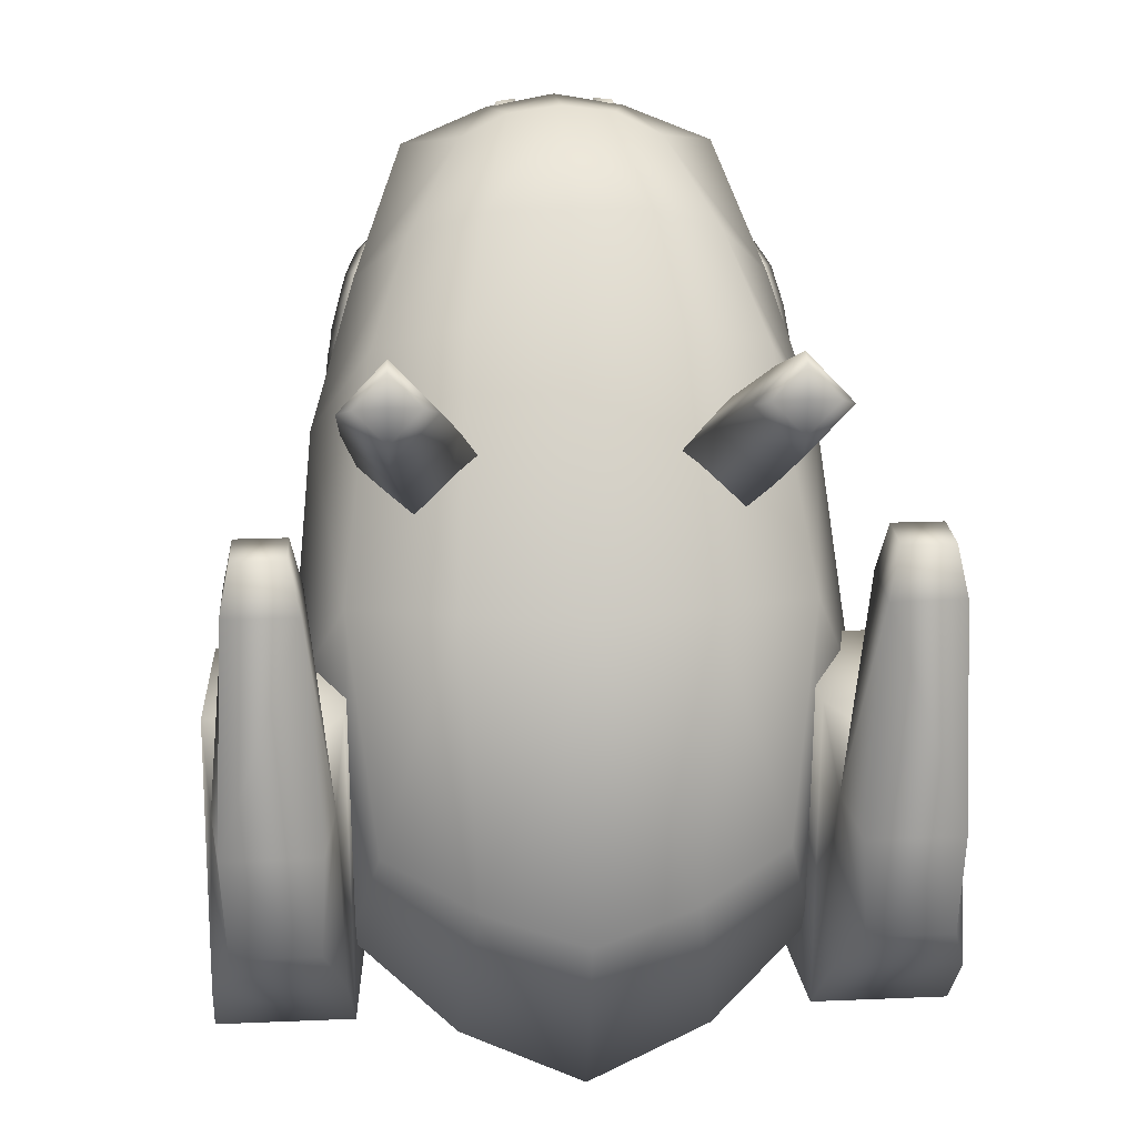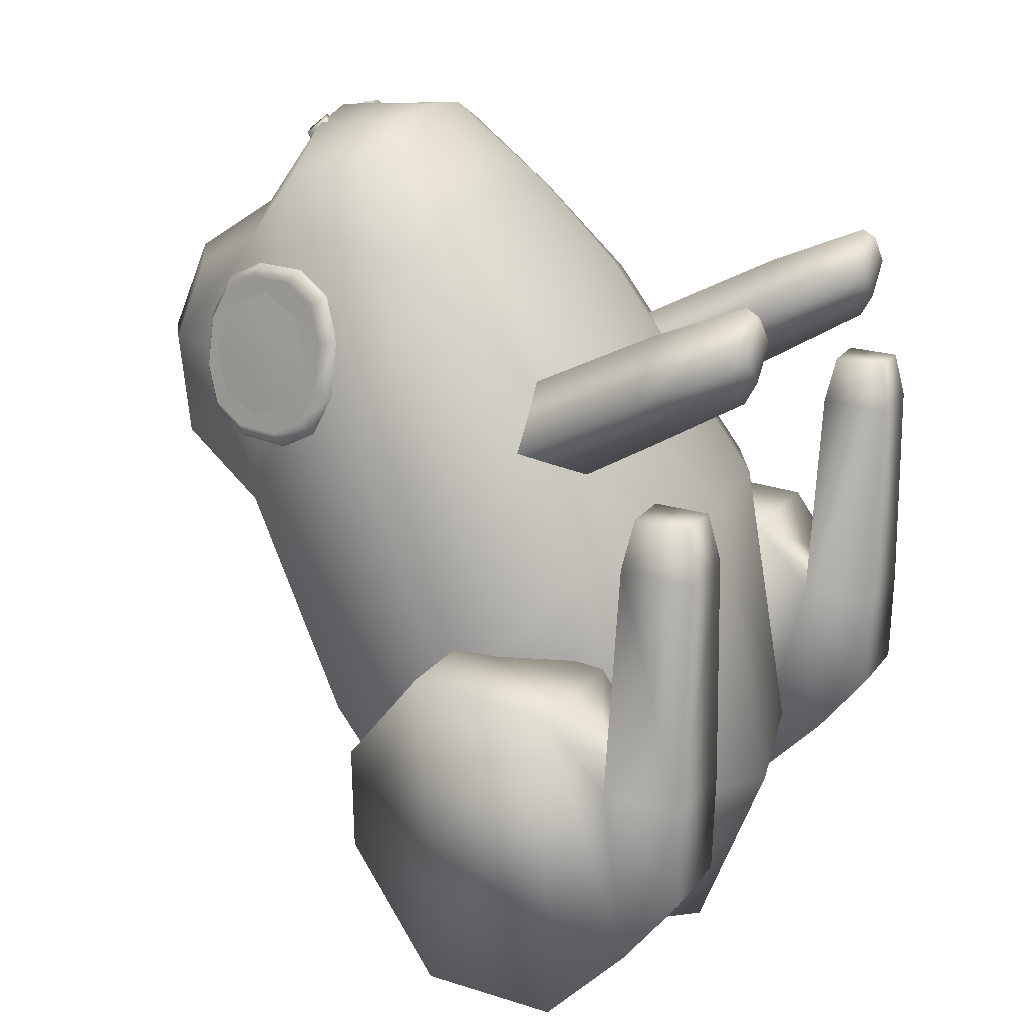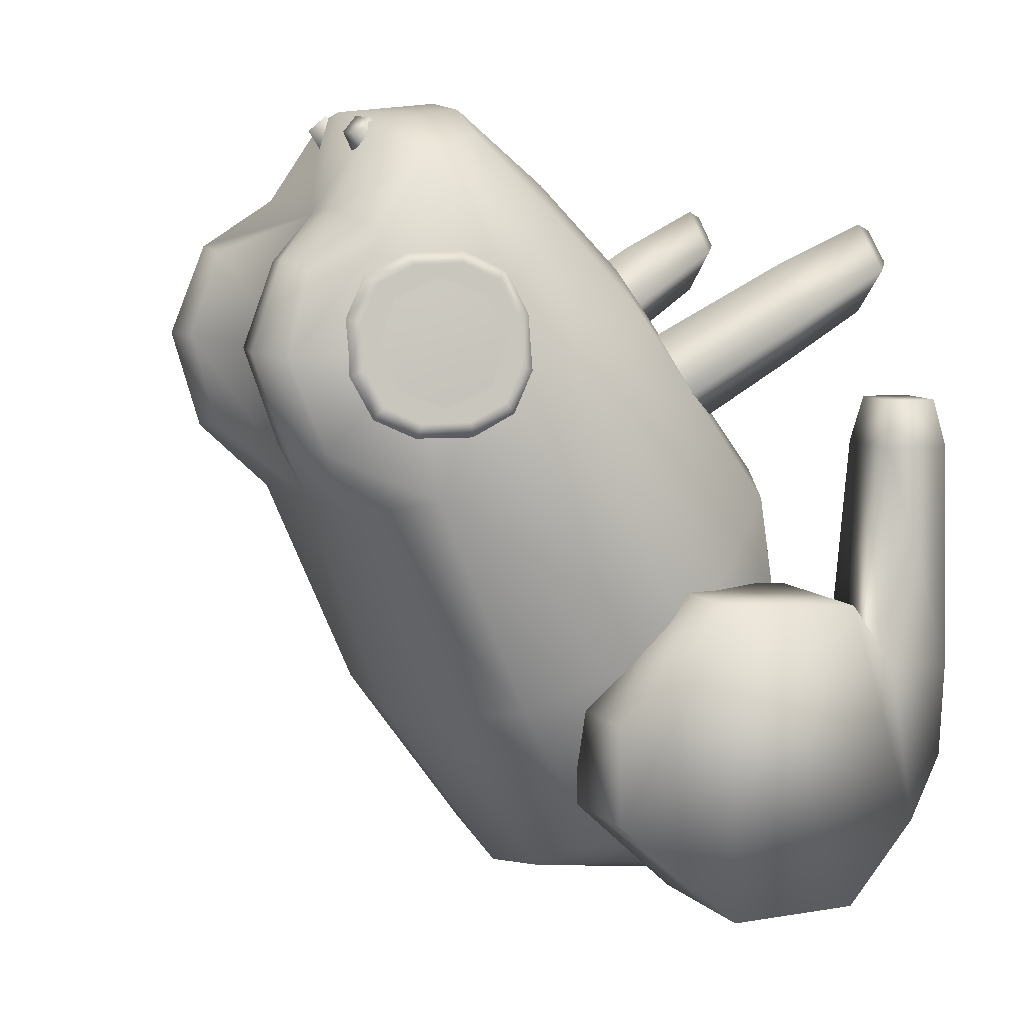
<metadata>
{"format":"obj","ext":"obj","renderer":"f3d","projection":"perspective","resolution":1024,"background":"white","views":[{"elev":20.9,"azim":-4.2,"up":"+Z"},{"elev":20.4,"azim":-63.9,"up":"+Z"},{"elev":9.8,"azim":-116.9,"up":"+Z"}]}
</metadata>
<code>
o Mesh_Frog_LOD2
v 0.1438 0.3522 0.09024
v 0.124 0.1983 0.2092
v 0.1261 0.2289 -0.1601
v 0.1261 0.0737 -0.07393
v 0.1639 0.2569 0.1404
v 0.1466 0.1228 -0.1542
v 0.1065 0.3727 0.2593
v 0.06467 0.2874 0.322
v 0.1012 0.3378 0.3083
v 0.1184 0.4186 0.1229
v 0.05934 0.4288 0.1228
v 0.0929 0.4195 0.2367
v 0.0518 0.4272 0.2407
v 0.1983 0.2489 -0.1243
v 0.1983 0.2499 -0.05576
v 0.2302 0.09091 0.01462
v 0.1399 0.2489 -0.1243
v 0.1399 0.2499 -0.05576
v 0.1385 0.1767 -0.1925
v 0.145 0.09091 0.01462
v 0.2037 0.04567 0.1452
v 0.1715 0.04567 0.1452
v 0.1715 0.01092 0.1442
v 0.2037 0.01092 0.1442
v 0.228 0.03736 -0.1405
v 0.2181 0.005368 -0.03698
v 0.1472 0.03736 -0.1405
v 0.1571 0.005368 -0.03698
v 0.1507 0.05443 -0.03056
v 0.1437 0.08838 -0.1927
v 0.2245 0.05443 -0.03056
v 0.2315 0.08838 -0.1927
v 0.1648 0.004993 0.1127
v 0.2104 0.004993 0.1127
v 0.2103 0.05136 0.1143
v 0.1649 0.05136 0.1143
v 0.1603 0.005862 -0.1014
v 0.2149 0.005862 -0.1014
v 0.2261 0.1767 -0.1925
v 0.2261 0.1848 0.02142
v 0.1385 0.1848 0.02142
v 0.134 0.2938 0.2301
v 0.09867 0.2465 0.2699
v 0.1305 0.362 0.1875
v 0.05036 0.4481 0.1856
v 0.1019 0.4372 0.1831
v 0.09469 0.003855 0.2326
v 0.1337 0.00382 0.2326
v 0.1144 0.003635 0.2118
v 0.114 0.00404 0.2534
v 0.08686 0.213 0.0754
v 0.04466 0.2146 0.1164
v 0.086 0.2175 0.1572
v 0.1282 0.2158 0.1163
v 0.1142 0.001593 0.234
v 0.1076 0.07101 0.1609
v 0.1142 0.01147 0.1973
v 0.08519 0.01208 0.2277
v 0.1427 0.01202 0.2277
v 0.1137 0.01263 0.2582
v 0.1414 0.07303 0.1961
v 0.1069 0.07453 0.2314
v 0.07309 0.07252 0.1962
v 0.1442 0.2908 -0.05428
v 0.1434 0.1086 0.07511
v 0.1802 0.1855 -0.01285
v 0.06493 0.1796 0.2286
v 0.07311 0.3868 0.07349
v 0.06648 0.0398 -0.09595
v 0.06643 0.2406 -0.1899
v 0.07986 0.08597 -0.2032
v 0.03407 0.2859 0.3374
v 0.0539 0.3873 0.2753
v 0.04467 0.3524 0.329
v 0.08541 0.4315 0.1181
v 0.07402 0.4298 0.244
v 0.07819 0.4532 0.1849
v 0.05176 0.2321 0.2869
v 0.07543 0.07538 0.0832
v 0.07642 0.3221 -0.07398
v 0.04293 0.3626 0.3227
v 0.03055 0.3679 0.3231
v 0.02561 0.357 0.3333
v 0.03785 0.3514 0.3328
v 0.04285 0.354 0.3094
v 0.0278 0.3604 0.3102
v 0.02185 0.3473 0.3224
v 0.03678 0.3406 0.3216
v -0.1438 0.3522 0.09024
v -0.124 0.1983 0.2092
v 0 0.3855 0.07513
v 0 0.1782 0.2315
v -0.1261 0.2289 -0.1601
v -0.1261 0.0737 -0.07393
v 0 0.2428 -0.2046
v 0 0.02776 -0.1154
v -0.1639 0.2569 0.1404
v -0.1466 0.1228 -0.1542
v 0 0.0739 -0.2362
v -0.1065 0.3727 0.2593
v -0.06467 0.2874 0.322
v 0 0.3791 0.2681
v 0 0.2881 0.3415
v -0.1012 0.3378 0.3083
v 0 0.3585 0.3359
v -0.1184 0.4186 0.1229
v -0.05934 0.4288 0.1228
v -0.0929 0.4195 0.2367
v -0.0518 0.4272 0.2407
v -0.1983 0.2489 -0.1243
v -0.1983 0.2499 -0.05576
v -0.2302 0.09091 0.01462
v -0.1399 0.2489 -0.1243
v -0.1399 0.2499 -0.05576
v -0.1385 0.1767 -0.1925
v -0.145 0.09091 0.01462
v -0.2037 0.04567 0.1452
v -0.1715 0.04567 0.1452
v -0.1715 0.01092 0.1442
v -0.2037 0.01092 0.1442
v -0.228 0.03736 -0.1405
v -0.2181 0.005368 -0.03698
v -0.1472 0.03736 -0.1405
v -0.1571 0.005368 -0.03698
v -0.1507 0.05443 -0.03056
v -0.1437 0.08838 -0.1927
v -0.2245 0.05443 -0.03056
v -0.2315 0.08838 -0.1927
v -0.1648 0.004993 0.1127
v -0.2104 0.004993 0.1127
v -0.2103 0.05136 0.1143
v -0.1649 0.05136 0.1143
v -0.1603 0.005862 -0.1014
v -0.2149 0.005862 -0.1014
v -0.2261 0.1767 -0.1925
v -0.2261 0.1848 0.02142
v -0.1385 0.1848 0.02142
v 0 0.2299 0.2889
v -0.134 0.2938 0.2301
v -0.09867 0.2465 0.2699
v -0.1305 0.362 0.1875
v -0.05036 0.4481 0.1856
v -0.1019 0.4372 0.1831
v 0 0.3861 0.175
v -0.09469 0.003855 0.2326
v -0.1337 0.00382 0.2326
v -0.1144 0.003635 0.2118
v -0.114 0.00404 0.2534
v -0.08686 0.213 0.0754
v -0.04466 0.2146 0.1164
v -0.086 0.2175 0.1572
v -0.1282 0.2158 0.1163
v -0.1142 0.001593 0.234
v -0.1076 0.07101 0.1609
v -0.1142 0.01147 0.1973
v -0.08519 0.01208 0.2277
v -0.1427 0.01202 0.2277
v -0.1137 0.01263 0.2582
v -0.1414 0.07303 0.1961
v -0.1069 0.07453 0.2314
v -0.07309 0.07252 0.1962
v -0.1442 0.2908 -0.05428
v 0 0.3297 -0.0804
v 0 0.06604 0.08125
v -0.1434 0.1086 0.07511
v -0.1802 0.1855 -0.01285
v -0.06493 0.1796 0.2286
v -0.07311 0.3868 0.07349
v -0.06648 0.0398 -0.09595
v -0.06643 0.2406 -0.1899
v -0.07986 0.08597 -0.2032
v -0.03407 0.2859 0.3374
v -0.0539 0.3873 0.2753
v -0.04467 0.3524 0.329
v -0.08541 0.4315 0.1181
v -0.07402 0.4298 0.244
v -0.07819 0.4532 0.1849
v -0.05176 0.2321 0.2869
v -0.07543 0.07538 0.0832
v -0.07642 0.3221 -0.07398
v -0.04293 0.3626 0.3227
v -0.03055 0.3679 0.3231
v -0.02561 0.357 0.3333
v -0.03785 0.3514 0.3328
v -0.04285 0.354 0.3094
v -0.0278 0.3604 0.3102
v -0.02185 0.3473 0.3224
v -0.03678 0.3406 0.3216
v 0.1473 0.3482 0.151
v 0.1291 0.3872 0.1913
v 0.1315 0.3454 0.2328
v 0.1497 0.3064 0.1925
v 0.1403 0.347 0.1921
v 0.1377 0.3763 0.1626
v 0.1265 0.3743 0.2204
v 0.1411 0.3172 0.2213
v 0.1522 0.3192 0.1634
v 0.1437 0.3476 0.1743
v 0.1263 0.363 0.1256
v 0.1076 0.4032 0.1682
v 0.09974 0.4021 0.2065
v 0.1026 0.3582 0.2493
v 0.1123 0.3202 0.2501
v 0.131 0.28 0.2077
v 0.1388 0.2811 0.1694
v 0.136 0.3251 0.1264
v 0.1424 0.3633 0.1413
v 0.1274 0.3957 0.1754
v 0.121 0.3948 0.2062
v 0.1233 0.3594 0.2408
v 0.1311 0.3289 0.2415
v 0.1462 0.2965 0.2072
v 0.1525 0.2975 0.1764
v 0.1502 0.3328 0.1419
v 0.1165 0.3904 0.1394
v 0.09807 0.3871 0.2349
v 0.1221 0.2928 0.2363
v 0.1405 0.2961 0.1408
v 0.1345 0.3856 0.1522
v 0.1196 0.3829 0.2294
v 0.139 0.3067 0.2306
v 0.1539 0.3093 0.1533
v 0.1403 0.2863 0.2084
v 0.1137 0.3597 0.2475
v 0.1184 0.402 0.1713
v 0.1477 0.2874 0.1724
v 0.1228 0.3241 0.2483
v 0.111 0.4009 0.2073
v 0.145 0.3287 0.1322
v 0.1359 0.3643 0.1314
v 0.1493 0.3015 0.1457
v 0.132 0.2984 0.2354
v 0.1094 0.3869 0.234
v 0.1267 0.39 0.1444
v 0.1469 0.3324 0.1772
v 0.1447 0.3295 0.1923
v 0.1411 0.3314 0.2074
v 0.1368 0.3464 0.2098
v 0.1334 0.3616 0.2069
v 0.1358 0.3645 0.1918
v 0.1393 0.3626 0.1768
v 0.1359 0.3645 0.1731
v 0.1285 0.3632 0.209
v 0.145 0.329 0.1736
v 0.1377 0.3277 0.2096
v 0.1183 0.3136 0.1959
v 0.1065 0.3603 0.1962
v 0.121 0.3144 0.1785
v 0.1093 0.3611 0.1788
v 0.1247 0.3152 0.197
v 0.1129 0.3619 0.1972
v 0.1274 0.316 0.1795
v 0.1156 0.3627 0.1798
v 0.1203 0.3111 0.1834
v 0.116 0.3218 0.1964
v 0.1083 0.3522 0.1966
v 0.1059 0.3634 0.191
v 0.1112 0.353 0.1782
v 0.1189 0.3226 0.178
v 0.1266 0.3124 0.1774
v 0.1105 0.365 0.1773
v 0.1179 0.3547 0.1793
v 0.1256 0.3243 0.1791
v 0.1268 0.3127 0.192
v 0.1147 0.3657 0.185
v 0.115 0.3539 0.1977
v 0.1227 0.3234 0.1975
v 0.1207 0.3107 0.1979
v 0.1099 0.3647 0.1987
v 0.1078 0.3698 0.1832
v 0.1274 0.3073 0.1834
v 0.121 0.3203 0.2001
v 0.112 0.3558 0.2002
v 0.1264 0.322 0.1845
v 0.1175 0.3571 0.1847
v 0.1219 0.3206 0.1754
v 0.1129 0.3562 0.1757
v 0.1163 0.3194 0.191
v 0.1075 0.3545 0.1912
v -0.1473 0.3482 0.151
v -0.1291 0.3872 0.1913
v -0.1315 0.3454 0.2328
v -0.1497 0.3064 0.1925
v -0.1403 0.347 0.1921
v -0.1377 0.3763 0.1626
v -0.1265 0.3743 0.2204
v -0.1411 0.3172 0.2213
v -0.1522 0.3192 0.1634
v -0.1437 0.3476 0.1743
v -0.1263 0.363 0.1256
v -0.1076 0.4032 0.1682
v -0.09974 0.4021 0.2065
v -0.1026 0.3582 0.2493
v -0.1123 0.3202 0.2501
v -0.131 0.28 0.2077
v -0.1388 0.2811 0.1694
v -0.136 0.3251 0.1264
v -0.1424 0.3633 0.1413
v -0.1274 0.3957 0.1754
v -0.121 0.3948 0.2062
v -0.1233 0.3594 0.2408
v -0.1311 0.3289 0.2415
v -0.1462 0.2965 0.2072
v -0.1525 0.2975 0.1764
v -0.1502 0.3328 0.1419
v -0.1165 0.3904 0.1394
v -0.09807 0.3871 0.2349
v -0.1221 0.2928 0.2363
v -0.1405 0.2961 0.1408
v -0.1345 0.3856 0.1522
v -0.1196 0.3829 0.2294
v -0.139 0.3067 0.2306
v -0.1539 0.3093 0.1533
v -0.1403 0.2863 0.2084
v -0.1137 0.3597 0.2475
v -0.1184 0.402 0.1713
v -0.1477 0.2874 0.1724
v -0.1228 0.3241 0.2483
v -0.111 0.4009 0.2073
v -0.145 0.3287 0.1322
v -0.1359 0.3643 0.1314
v -0.1493 0.3015 0.1457
v -0.132 0.2984 0.2354
v -0.1094 0.3869 0.234
v -0.1267 0.39 0.1444
v -0.1469 0.3324 0.1772
v -0.1447 0.3295 0.1923
v -0.1411 0.3314 0.2074
v -0.1368 0.3464 0.2098
v -0.1334 0.3616 0.2069
v -0.1358 0.3645 0.1918
v -0.1393 0.3626 0.1768
v -0.1359 0.3645 0.1731
v -0.1285 0.3632 0.209
v -0.145 0.329 0.1736
v -0.1377 0.3277 0.2096
v -0.1183 0.3136 0.1959
v -0.1065 0.3603 0.1962
v -0.121 0.3144 0.1785
v -0.1093 0.3611 0.1788
v -0.1247 0.3152 0.197
v -0.1129 0.3619 0.1972
v -0.1274 0.316 0.1795
v -0.1156 0.3627 0.1798
v -0.1203 0.3111 0.1834
v -0.116 0.3218 0.1964
v -0.1083 0.3522 0.1966
v -0.1059 0.3634 0.191
v -0.1112 0.353 0.1782
v -0.1189 0.3226 0.178
v -0.1266 0.3124 0.1774
v -0.1105 0.365 0.1773
v -0.1179 0.3547 0.1793
v -0.1256 0.3243 0.1791
v -0.1268 0.3127 0.192
v -0.1147 0.3657 0.185
v -0.115 0.3539 0.1977
v -0.1227 0.3234 0.1975
v -0.1207 0.3107 0.1979
v -0.1099 0.3647 0.1987
v -0.1078 0.3698 0.1832
v -0.1274 0.3073 0.1834
v -0.121 0.3203 0.2001
v -0.112 0.3558 0.2002
v -0.1264 0.322 0.1845
v -0.1175 0.3571 0.1847
v -0.1219 0.3206 0.1754
v -0.1129 0.3562 0.1757
v -0.1163 0.3194 0.191
v -0.1075 0.3545 0.1912
f 44 1 10 46
f 71 69 96 99
f 80 70 95 163
f 79 69 4 65
f 65 4 6 66
f 66 6 3 64
f 70 71 99 95
f 42 9 8 43
f 74 72 8 9
f 73 74 9 7
f 44 7 9 42
f 78 72 103 138
f 77 76 12 46
f 73 7 12 76
f 68 75 10 1
f 47 49 55
f 49 48 55
f 55 48 50
f 47 55 50
f 62 63 58 60
f 57 56 61 59
f 60 58 47 50
f 59 60 50 48
f 58 57 49 47
f 26 31 35 34
f 63 56 57 58
f 52 63 62 53
f 61 62 60 59
f 41 18 17 19
f 17 18 15 14
f 15 18 41 40
f 20 41 19 30
f 29 20 30 27
f 21 24 34 35
f 144 102 13 45
f 37 38 26 28
f 16 31 25 32
f 23 22 36 33
f 21 22 23 24
f 24 23 33 34
f 21 35 36 22
f 32 30 19 39
f 25 27 30 32
f 31 16 20 29
f 37 28 29 27
f 38 25 31 26
f 35 31 29 36
f 16 32 39 40
f 29 28 33 36
f 33 28 26 34
f 40 41 20 16
f 25 38 37 27
f 57 59 48 49
f 54 61 56 51
f 53 62 61 54
f 51 56 63 52
f 39 19 17 14
f 91 144 45 11
f 75 77 46 10
f 67 78 138 92
f 1 44 42 5
f 5 42 43 2
f 7 44 46 12
f 40 39 14 15
f 68 1 64 80
f 67 92 164 79
f 5 2 65 66
f 1 5 66 64
f 2 67 79 65
f 91 68 80 163
f 2 43 78 67
f 11 45 77 75
f 91 11 75 68
f 102 73 76 13
f 45 13 76 77
f 43 8 72 78
f 102 105 74 73
f 105 103 72 74
f 3 6 71 70
f 164 96 69 79
f 64 3 70 80
f 6 4 69 71
f 86 82 81 85
f 83 82 86 87
f 81 84 88 85
f 88 84 83 87
f 82 83 84 81
f 141 143 106 89
f 171 99 96 169
f 180 163 95 170
f 179 165 94 169
f 165 166 98 94
f 166 162 93 98
f 170 95 99 171
f 139 140 101 104
f 174 104 101 172
f 173 100 104 174
f 141 139 104 100
f 178 138 103 172
f 177 143 108 176
f 173 176 108 100
f 168 89 106 175
f 145 153 147
f 147 153 146
f 153 148 146
f 145 148 153
f 160 158 156 161
f 155 157 159 154
f 158 148 145 156
f 157 146 148 158
f 156 145 147 155
f 122 130 131 127
f 161 156 155 154
f 150 151 160 161
f 159 157 158 160
f 137 115 113 114
f 113 110 111 114
f 111 136 137 114
f 116 126 115 137
f 125 123 126 116
f 117 131 130 120
f 144 142 109 102
f 133 124 122 134
f 112 128 121 127
f 119 129 132 118
f 117 120 119 118
f 120 130 129 119
f 117 118 132 131
f 128 135 115 126
f 121 128 126 123
f 127 125 116 112
f 133 123 125 124
f 134 122 127 121
f 131 132 125 127
f 112 136 135 128
f 125 132 129 124
f 129 130 122 124
f 136 112 116 137
f 121 123 133 134
f 155 147 146 157
f 152 149 154 159
f 151 152 159 160
f 149 150 161 154
f 135 110 113 115
f 91 107 142 144
f 175 106 143 177
f 167 92 138 178
f 89 97 139 141
f 97 90 140 139
f 100 108 143 141
f 136 111 110 135
f 168 180 162 89
f 167 179 164 92
f 97 166 165 90
f 89 162 166 97
f 90 165 179 167
f 91 163 180 168
f 90 167 178 140
f 107 175 177 142
f 91 168 175 107
f 102 109 176 173
f 142 177 176 109
f 140 178 172 101
f 102 173 174 105
f 105 174 172 103
f 93 170 171 98
f 164 179 169 96
f 162 180 170 93
f 98 171 169 94
f 186 185 181 182
f 183 187 186 182
f 181 185 188 184
f 188 187 183 184
f 182 181 184 183
f 237 236 193
f 224 202 203 227
f 225 228 209 208
f 201 228 225 200
f 224 227 211 210
f 229 230 207 214
f 223 226 213 212
f 213 244 245 212
f 243 210 211 245
f 205 218 231 226
f 218 206 229 231
f 231 229 214 222
f 226 231 222 213
f 230 229 206 199
f 203 217 232 227
f 217 204 223 232
f 232 223 212 221
f 227 232 221 211
f 201 216 233 228
f 216 202 224 233
f 233 224 210 220
f 228 233 220 209
f 207 242 244 214
f 199 215 234 230
f 215 200 225 234
f 234 225 208 219
f 230 234 219 207
f 243 209 220 210
f 198 193 235
f 237 238 191 196
f 237 196 192 236
f 239 240 190 195
f 241 193 198
f 236 192 197
f 239 193 240
f 193 239 238
f 194 241 198 189
f 241 194 190 240
f 244 242 243 245
f 242 208 209 243
f 207 219 208 242
f 222 214 244 213
f 212 245 211 221
f 235 193 236
f 274 263 262 275
f 276 259 258 277
f 255 272 273 256
f 277 262 263 276
f 258 259 278 279
f 255 256 279 278
f 275 266 267 274
f 279 257 249 258
f 277 261 253 262
f 275 265 251 266
f 273 269 247 256
f 271 264 250 268
f 270 257 247 269
f 265 270 269 251
f 253 261 270 265
f 261 249 257 270
f 254 271 268 246
f 248 260 271 254
f 260 252 264 271
f 268 272 255 246
f 250 267 272 268
f 266 251 269 273
f 264 274 267 250
f 252 263 274 264
f 262 253 265 275
f 260 276 263 252
f 248 259 276 260
f 258 249 261 277
f 254 278 259 248
f 246 255 278 254
f 256 247 257 279
f 240 193 241
f 239 195 191 238
f 198 235 197 189
f 193 238 237
f 223 204 205 226
f 266 273 272 267
f 235 236 197
f 328 284 327
f 315 318 294 293
f 316 299 300 319
f 292 291 316 319
f 315 301 302 318
f 320 305 298 321
f 314 303 304 317
f 304 303 336 335
f 334 336 302 301
f 296 317 322 309
f 309 322 320 297
f 322 313 305 320
f 317 304 313 322
f 321 290 297 320
f 294 318 323 308
f 308 323 314 295
f 323 312 303 314
f 318 302 312 323
f 292 319 324 307
f 307 324 315 293
f 324 311 301 315
f 319 300 311 324
f 298 305 335 333
f 290 321 325 306
f 306 325 316 291
f 325 310 299 316
f 321 298 310 325
f 334 301 311 300
f 289 326 284
f 328 287 282 329
f 328 327 283 287
f 330 286 281 331
f 332 289 284
f 327 288 283
f 330 331 284
f 284 329 330
f 285 280 289 332
f 332 331 281 285
f 335 336 334 333
f 333 334 300 299
f 298 333 299 310
f 313 304 335 305
f 303 312 302 336
f 326 327 284
f 365 366 353 354
f 367 368 349 350
f 346 347 364 363
f 368 367 354 353
f 349 370 369 350
f 346 369 370 347
f 366 365 358 357
f 370 349 340 348
f 368 353 344 352
f 366 357 342 356
f 364 347 338 360
f 362 359 341 355
f 361 360 338 348
f 356 342 360 361
f 344 356 361 352
f 352 361 348 340
f 345 337 359 362
f 339 345 362 351
f 351 362 355 343
f 359 337 346 363
f 341 359 363 358
f 357 364 360 342
f 355 341 358 365
f 343 355 365 354
f 353 366 356 344
f 351 343 354 367
f 339 351 367 350
f 349 368 352 340
f 345 339 350 369
f 337 345 369 346
f 347 370 348 338
f 331 332 284
f 330 329 282 286
f 289 280 288 326
f 284 328 329
f 314 317 296 295
f 357 358 363 364
f 326 288 327

</code>
